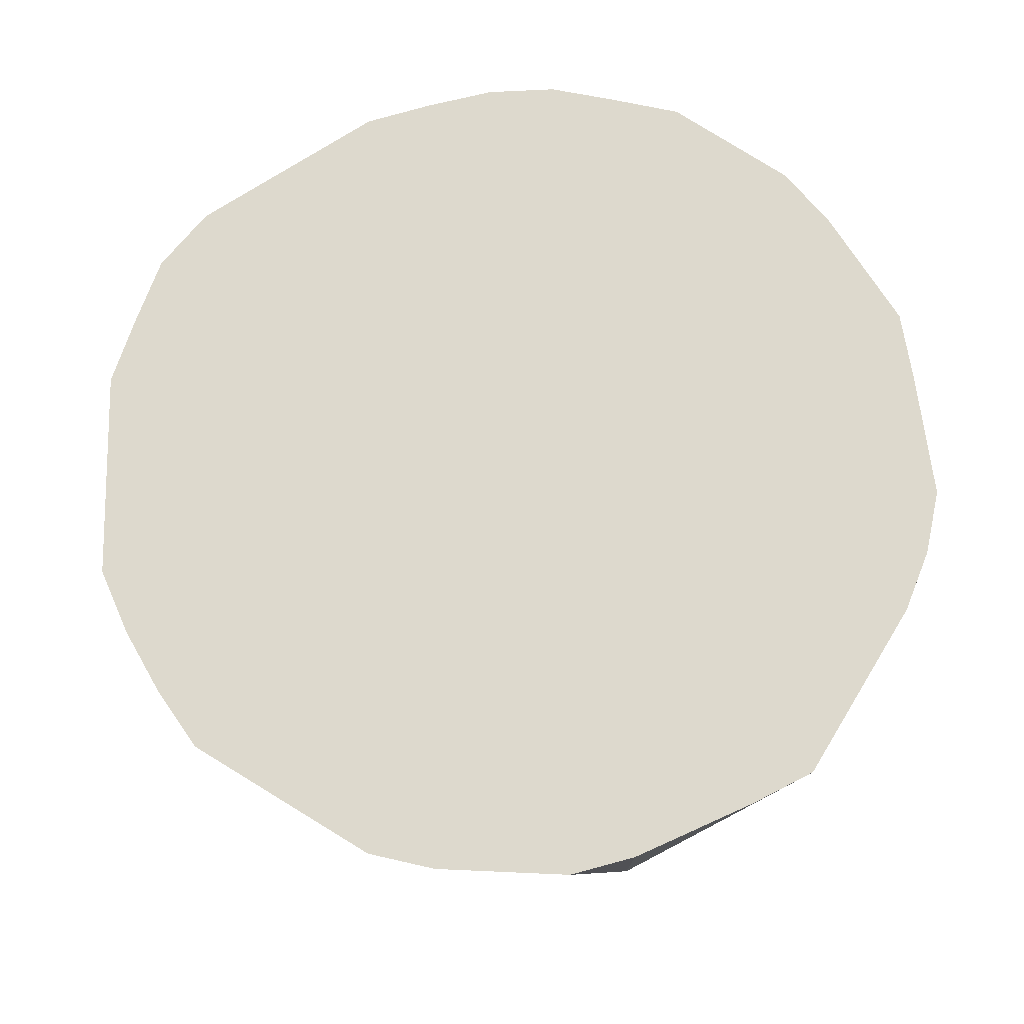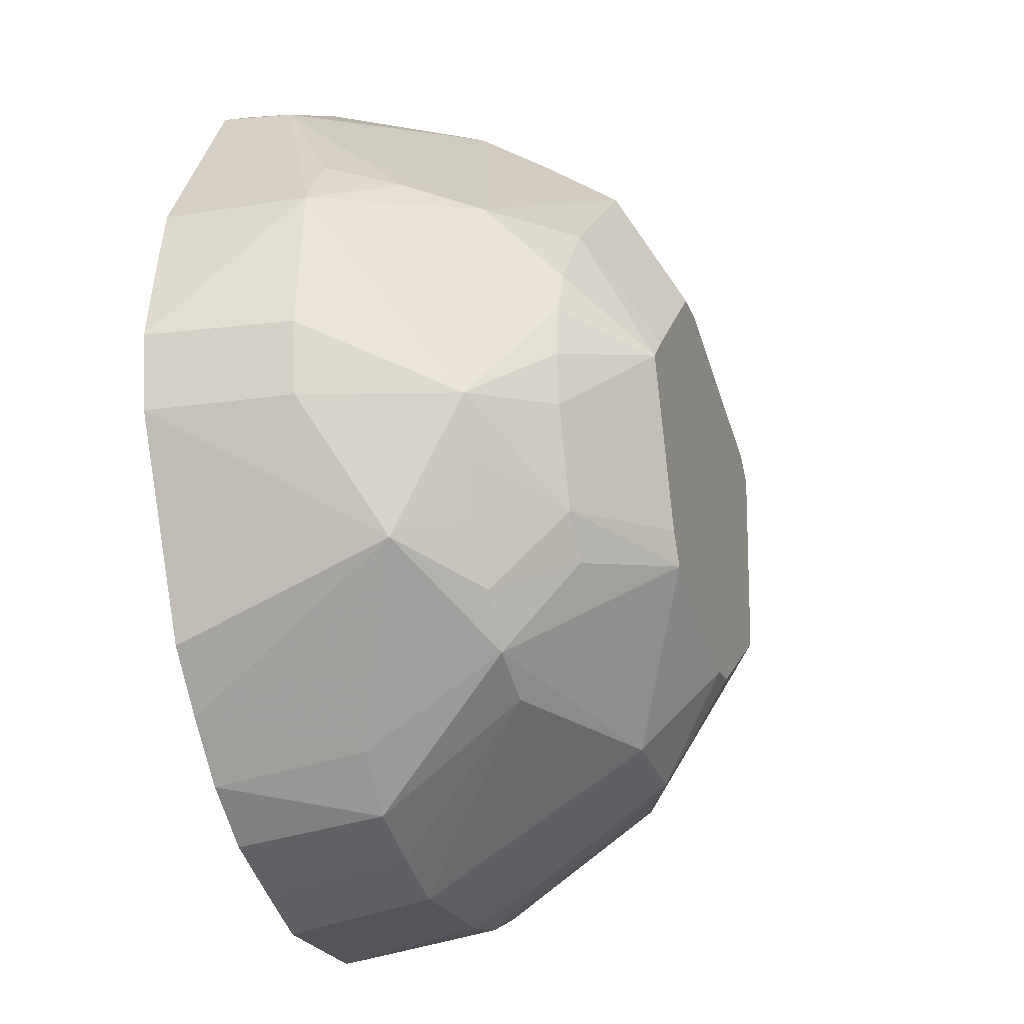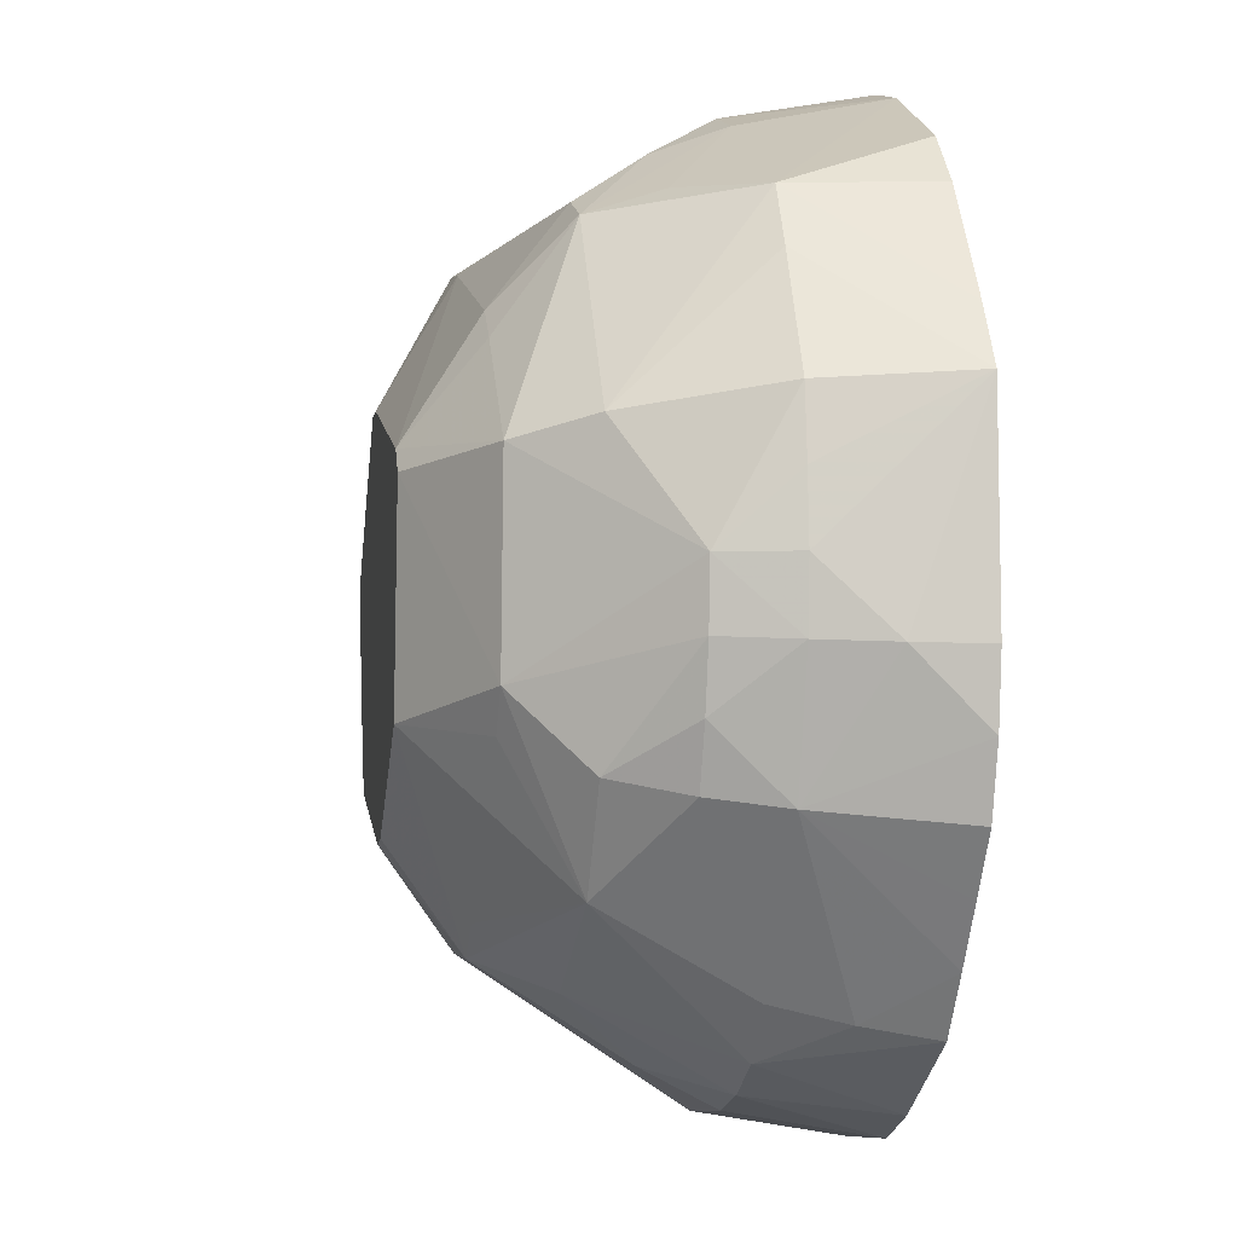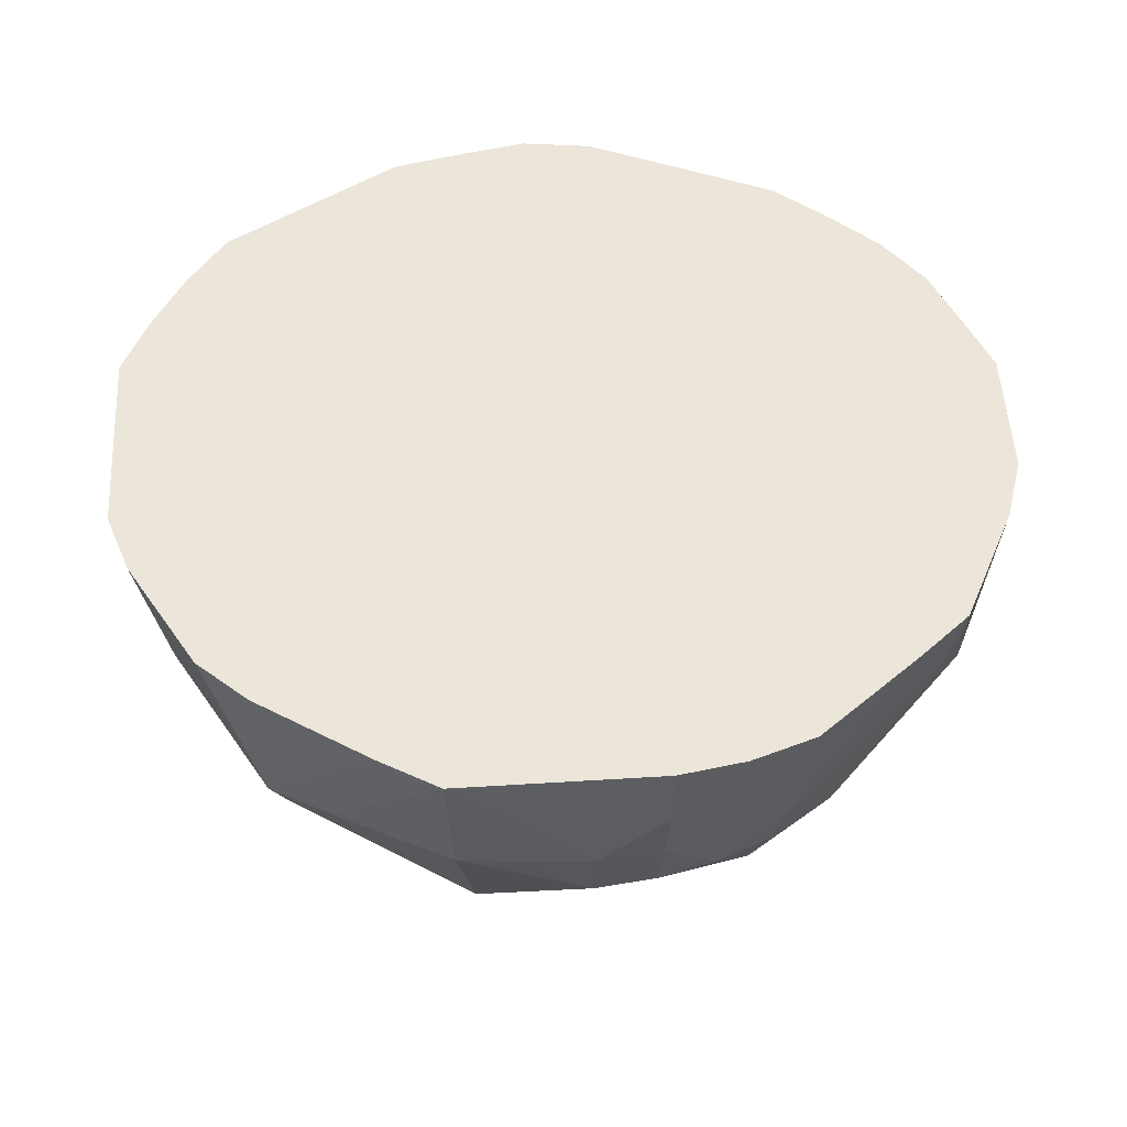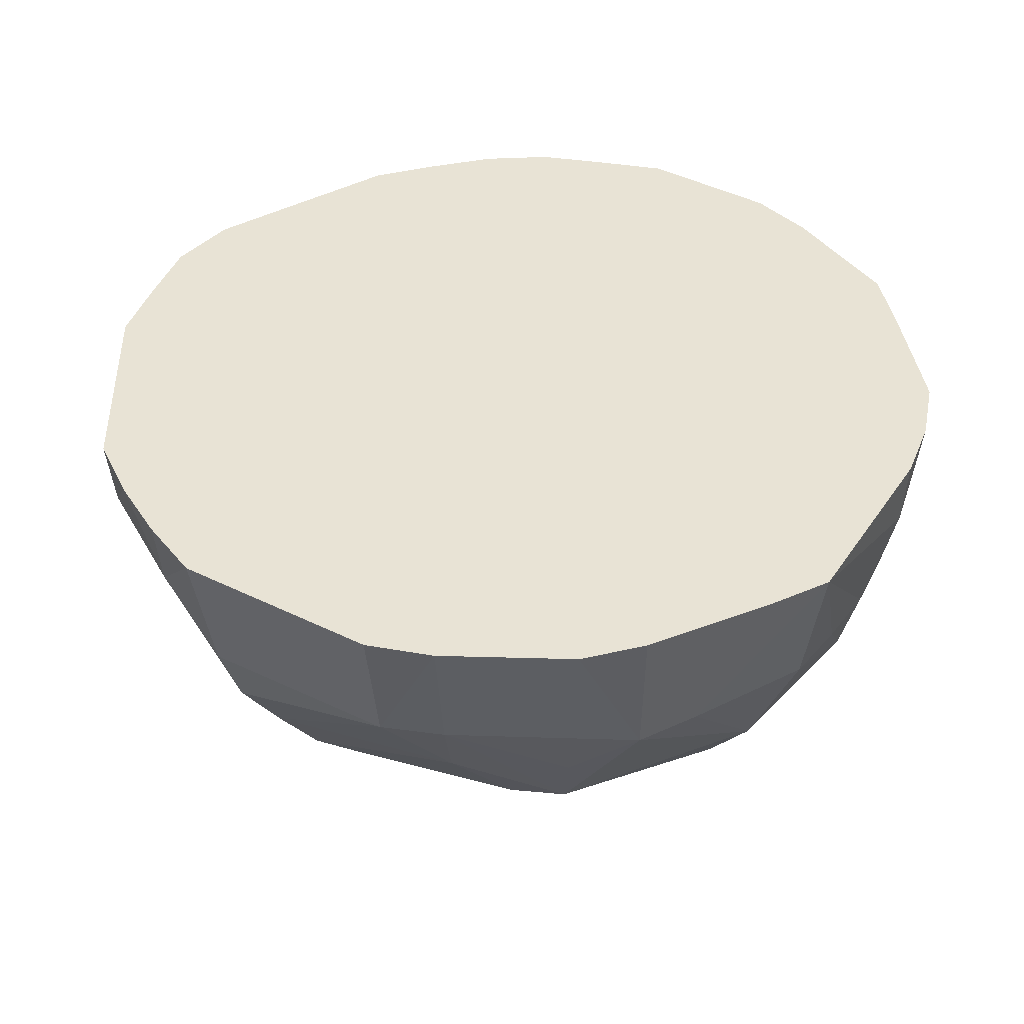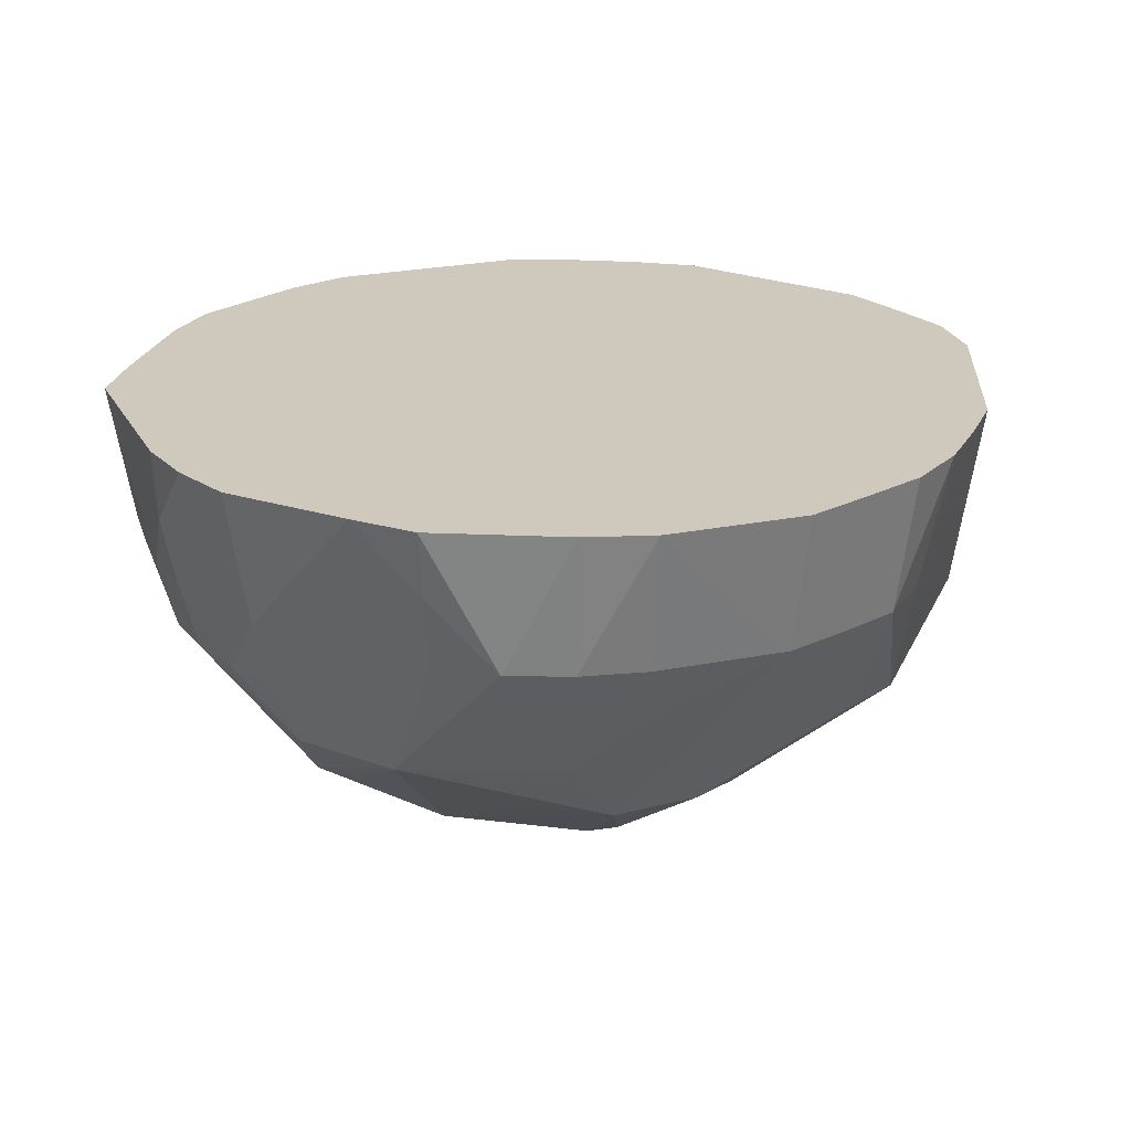
<metadata>
{"format":"obj","ext":"obj","renderer":"f3d","projection":"perspective","resolution":1024,"background":"white","views":[{"elev":72.0,"azim":-149.4,"up":"+Z"},{"elev":-25.6,"azim":107.9,"up":"+Y"},{"elev":-5.9,"azim":-99.2,"up":"+Y"},{"elev":47.8,"azim":-94.9,"up":"+Z"},{"elev":41.0,"azim":-150.0,"up":"+Z"},{"elev":22.3,"azim":-22.7,"up":"+Z"}]}
</metadata>
<code>
v 0.05023 0.007877 -0.04217
v 0.04415 0.01439 -0.04217
v 0.01918 0.03888 -0.04217
v 0.01199 0.03894 -0.04217
v -0.0343 0.0242 -0.04217
v -0.03889 0.01925 -0.04217
v -0.03534 -0.02534 -0.04217
v -0.007782 -0.04473 -0.04217
v -0.0007274 -0.04565 -0.04217
v 0.03389 -0.03481 -0.04217
v 0.03774 -0.02815 -0.04217
v 0.07133 -0.0001945 -0.02654
v 0.07021 0.01104 -0.02654
v 0.06603 0.0215 -0.02654
v 0.05945 0.03047 -0.02654
v 0.0532 0.03899 -0.02654
v 0.02145 0.06805 -0.02654
v 0.009739 0.06589 -0.02654
v -0.03675 0.04939 -0.02654
v -0.04399 0.04307 -0.02654
v -0.0659 0.02098 -0.02654
v -0.06324 -0.02051 -0.02654
v -0.05679 -0.02876 -0.02654
v -0.02032 -0.06048 -0.02654
v -0.01129 -0.0669 -0.02654
v 0.009709 -0.06608 -0.02654
v 0.0558 -0.04126 -0.02654
v 0.06281 -0.03257 -0.02654
v 0.0698 -0.01136 -0.02654
v 0.07278 0.03726 -0.01091
v 0.02472 0.07813 -0.01091
v -0.03647 0.06996 -0.01091
v -0.04803 0.06491 -0.01091
v -0.07687 0.02454 -0.01091
v -0.07174 -0.03638 -0.01091
v -0.05754 -0.05701 -0.01091
v -0.0244 -0.07304 -0.01091
v 0.04742 -0.06646 -0.01091
v 0.05987 -0.0608 -0.01091
v 0.06851 -0.0505 -0.01091
v 0.07427 -0.03841 -0.01091
v 0.07978 -0.02635 -0.01091
v 0.08501 -0.01377 -0.01091
v 0.08104 0.04147 0.004725
v 0.02776 0.08749 0.004725
v -0.02738 0.08185 0.004725
v -0.05142 0.06958 0.004725
v -0.08831 -0.0001945 0.004725
v -0.08687 -0.01384 0.004725
v -0.08354 -0.0271 0.004725
v -0.07835 -0.03975 0.004725
v -0.01442 -0.08664 0.004725
v 0.08427 -0.0435 0.004725
v 0.1007 -0.0001945 0.02035
v 0.09712 0.0316 0.02035
v 0.08777 0.0449 0.02035
v 0.07722 0.05644 0.02035
v 0.02938 0.09247 0.02035
v -0.01543 0.09264 0.02035
v -0.02921 0.08746 0.02035
v -0.06793 0.06701 0.02035
v -0.07557 0.05418 0.02035
v -0.08963 0.02869 0.02035
v -0.0914 0.01417 0.02035
v -0.09242 -0.0001945 0.02035
v -0.09117 -0.01452 0.02035
v -0.08253 -0.04187 0.02035
v -0.05457 -0.0743 0.02035
v -0.04398 -0.08509 0.02035
v -0.03031 -0.09126 0.02035
v -0.01571 -0.0948 0.02035
v 0.01455 -0.09665 0.02035
v 0.02916 -0.09217 0.02035
v 0.04359 -0.08716 0.02035
v 0.05513 -0.07708 0.02035
v 0.09847 -0.01591 0.02035
v 0.0719 0.07244 0.03598
v 0.04504 0.08964 0.03598
v -0.0945 -0.01505 0.03598
v -0.05728 -0.07804 0.03598
v 0.1049 -0.0001945 0.05161
v 0.1019 0.01606 0.05161
v 0.09843 0.03202 0.05161
v 0.07303 0.07357 0.05161
v 0.05976 0.08306 0.05161
v 0.04575 0.09103 0.05161
v 0.03108 0.0977 0.05161
v -0.01635 0.09844 0.05161
v -0.03123 0.09368 0.05161
v -0.0584 0.07919 0.05161
v -0.0691 0.06818 0.05161
v -0.08643 0.04347 0.05161
v -0.09468 0.03033 0.05161
v -0.09537 -0.01518 0.05161
v -0.09305 -0.03019 0.05161
v -0.08818 -0.04475 0.05161
v -0.0787 -0.05684 0.05161
v -0.06929 -0.06876 0.05161
v -0.05928 -0.08078 0.05161
v -0.03155 -0.09506 0.05161
v -0.01656 -0.1002 0.05161
v 0.01538 -0.1019 0.05161
v 0.03066 -0.09679 0.05161
v 0.04575 -0.09142 0.05161
v 0.05912 -0.08256 0.05161
v 0.07049 -0.07141 0.05161
v 0.08127 -0.05977 0.05161
v 0.08825 -0.04553 0.05161
v 0.1025 -0.01654 0.05161
f 87 100 81
f 81 100 104
f 84 55 77
f 88 87 58
f 81 104 107
f 93 95 88
f 88 92 93
f 94 95 93
f 92 61 93
f 85 84 77
f 87 84 85
f 55 84 83
f 83 84 87
f 103 104 100
f 100 102 103
f 79 95 94
f 94 93 79
f 53 43 76
f 76 109 53
f 81 109 76
f 78 58 87
f 78 85 77
f 81 55 82
f 55 83 82
f 82 87 81
f 82 83 87
f 108 107 53
f 53 109 108
f 81 107 108
f 108 109 81
f 106 107 104
f 104 105 106
f 53 107 106
f 91 61 92
f 91 90 61
f 91 92 88
f 88 90 91
f 88 58 59
f 61 90 89
f 89 60 61
f 89 90 88
f 88 59 89
f 89 59 60
f 48 34 21
f 64 93 63
f 63 48 64
f 34 48 63
f 95 79 67
f 100 99 69
f 28 40 27
f 27 10 28
f 54 43 55
f 54 76 43
f 54 55 81
f 81 76 54
f 9 10 26
f 39 40 53
f 27 40 39
f 26 10 39
f 39 10 27
f 101 102 100
f 87 85 86
f 86 78 87
f 85 78 86
f 16 30 15
f 55 30 44
f 13 30 55
f 55 43 13
f 43 12 13
f 64 48 65
f 65 93 64
f 65 79 93
f 61 34 62
f 34 63 62
f 62 93 61
f 62 63 93
f 95 67 96
f 50 67 66
f 66 67 79
f 66 49 50
f 79 65 66
f 66 65 48
f 48 49 66
f 80 69 99
f 25 9 26
f 29 12 43
f 43 28 29
f 42 28 43
f 42 43 53
f 11 28 10
f 75 39 53
f 53 106 75
f 75 106 105
f 1 16 15
f 1 13 12
f 12 29 1
f 1 29 28
f 28 11 1
f 77 55 56
f 55 44 56
f 15 30 14
f 30 13 14
f 14 1 15
f 13 1 14
f 99 96 98
f 98 80 99
f 67 80 98
f 9 25 8
f 51 67 50
f 51 36 67
f 69 80 68
f 68 36 69
f 68 80 67
f 67 36 68
f 22 48 21
f 22 49 48
f 40 28 41
f 28 42 41
f 53 40 41
f 41 42 53
f 26 39 38
f 100 69 70
f 70 101 100
f 70 71 101
f 21 5 6
f 6 22 21
f 21 34 33
f 33 34 61
f 30 16 17
f 17 31 30
f 30 31 45
f 45 78 77
f 58 78 45
f 45 59 58
f 45 31 59
f 77 56 57
f 57 56 44
f 57 44 30
f 57 45 77
f 30 45 57
f 97 96 67
f 67 98 97
f 97 98 96
f 7 8 25
f 22 6 7
f 36 51 35
f 35 22 36
f 35 51 50
f 50 49 35
f 49 22 35
f 73 103 102
f 71 70 52
f 37 36 25
f 25 52 37
f 37 52 70
f 37 70 69
f 69 36 37
f 20 5 21
f 21 33 20
f 61 60 47
f 47 33 61
f 60 33 47
f 4 17 3
f 3 17 16
f 4 5 18
f 18 17 4
f 59 31 46
f 31 17 46
f 60 59 46
f 46 33 60
f 36 22 23
f 23 7 36
f 22 7 23
f 25 36 24
f 24 7 25
f 36 7 24
f 26 38 72
f 38 73 72
f 72 25 26
f 72 52 25
f 71 52 72
f 72 73 102
f 102 101 72
f 101 71 72
f 74 75 105
f 39 75 74
f 74 105 104
f 74 38 39
f 74 73 38
f 104 103 74
f 103 73 74
f 5 20 19
f 19 20 33
f 19 18 5
f 16 1 2
f 2 3 16
f 32 19 33
f 18 19 32
f 33 46 32
f 17 18 32
f 32 46 17
f 96 87 88
f 88 95 96
f 100 87 96
f 96 99 100
f 8 7 2
f 9 8 2
f 2 6 5
f 2 7 6
f 10 9 2
f 2 1 11
f 2 11 10
f 2 5 4
f 4 3 2

</code>
